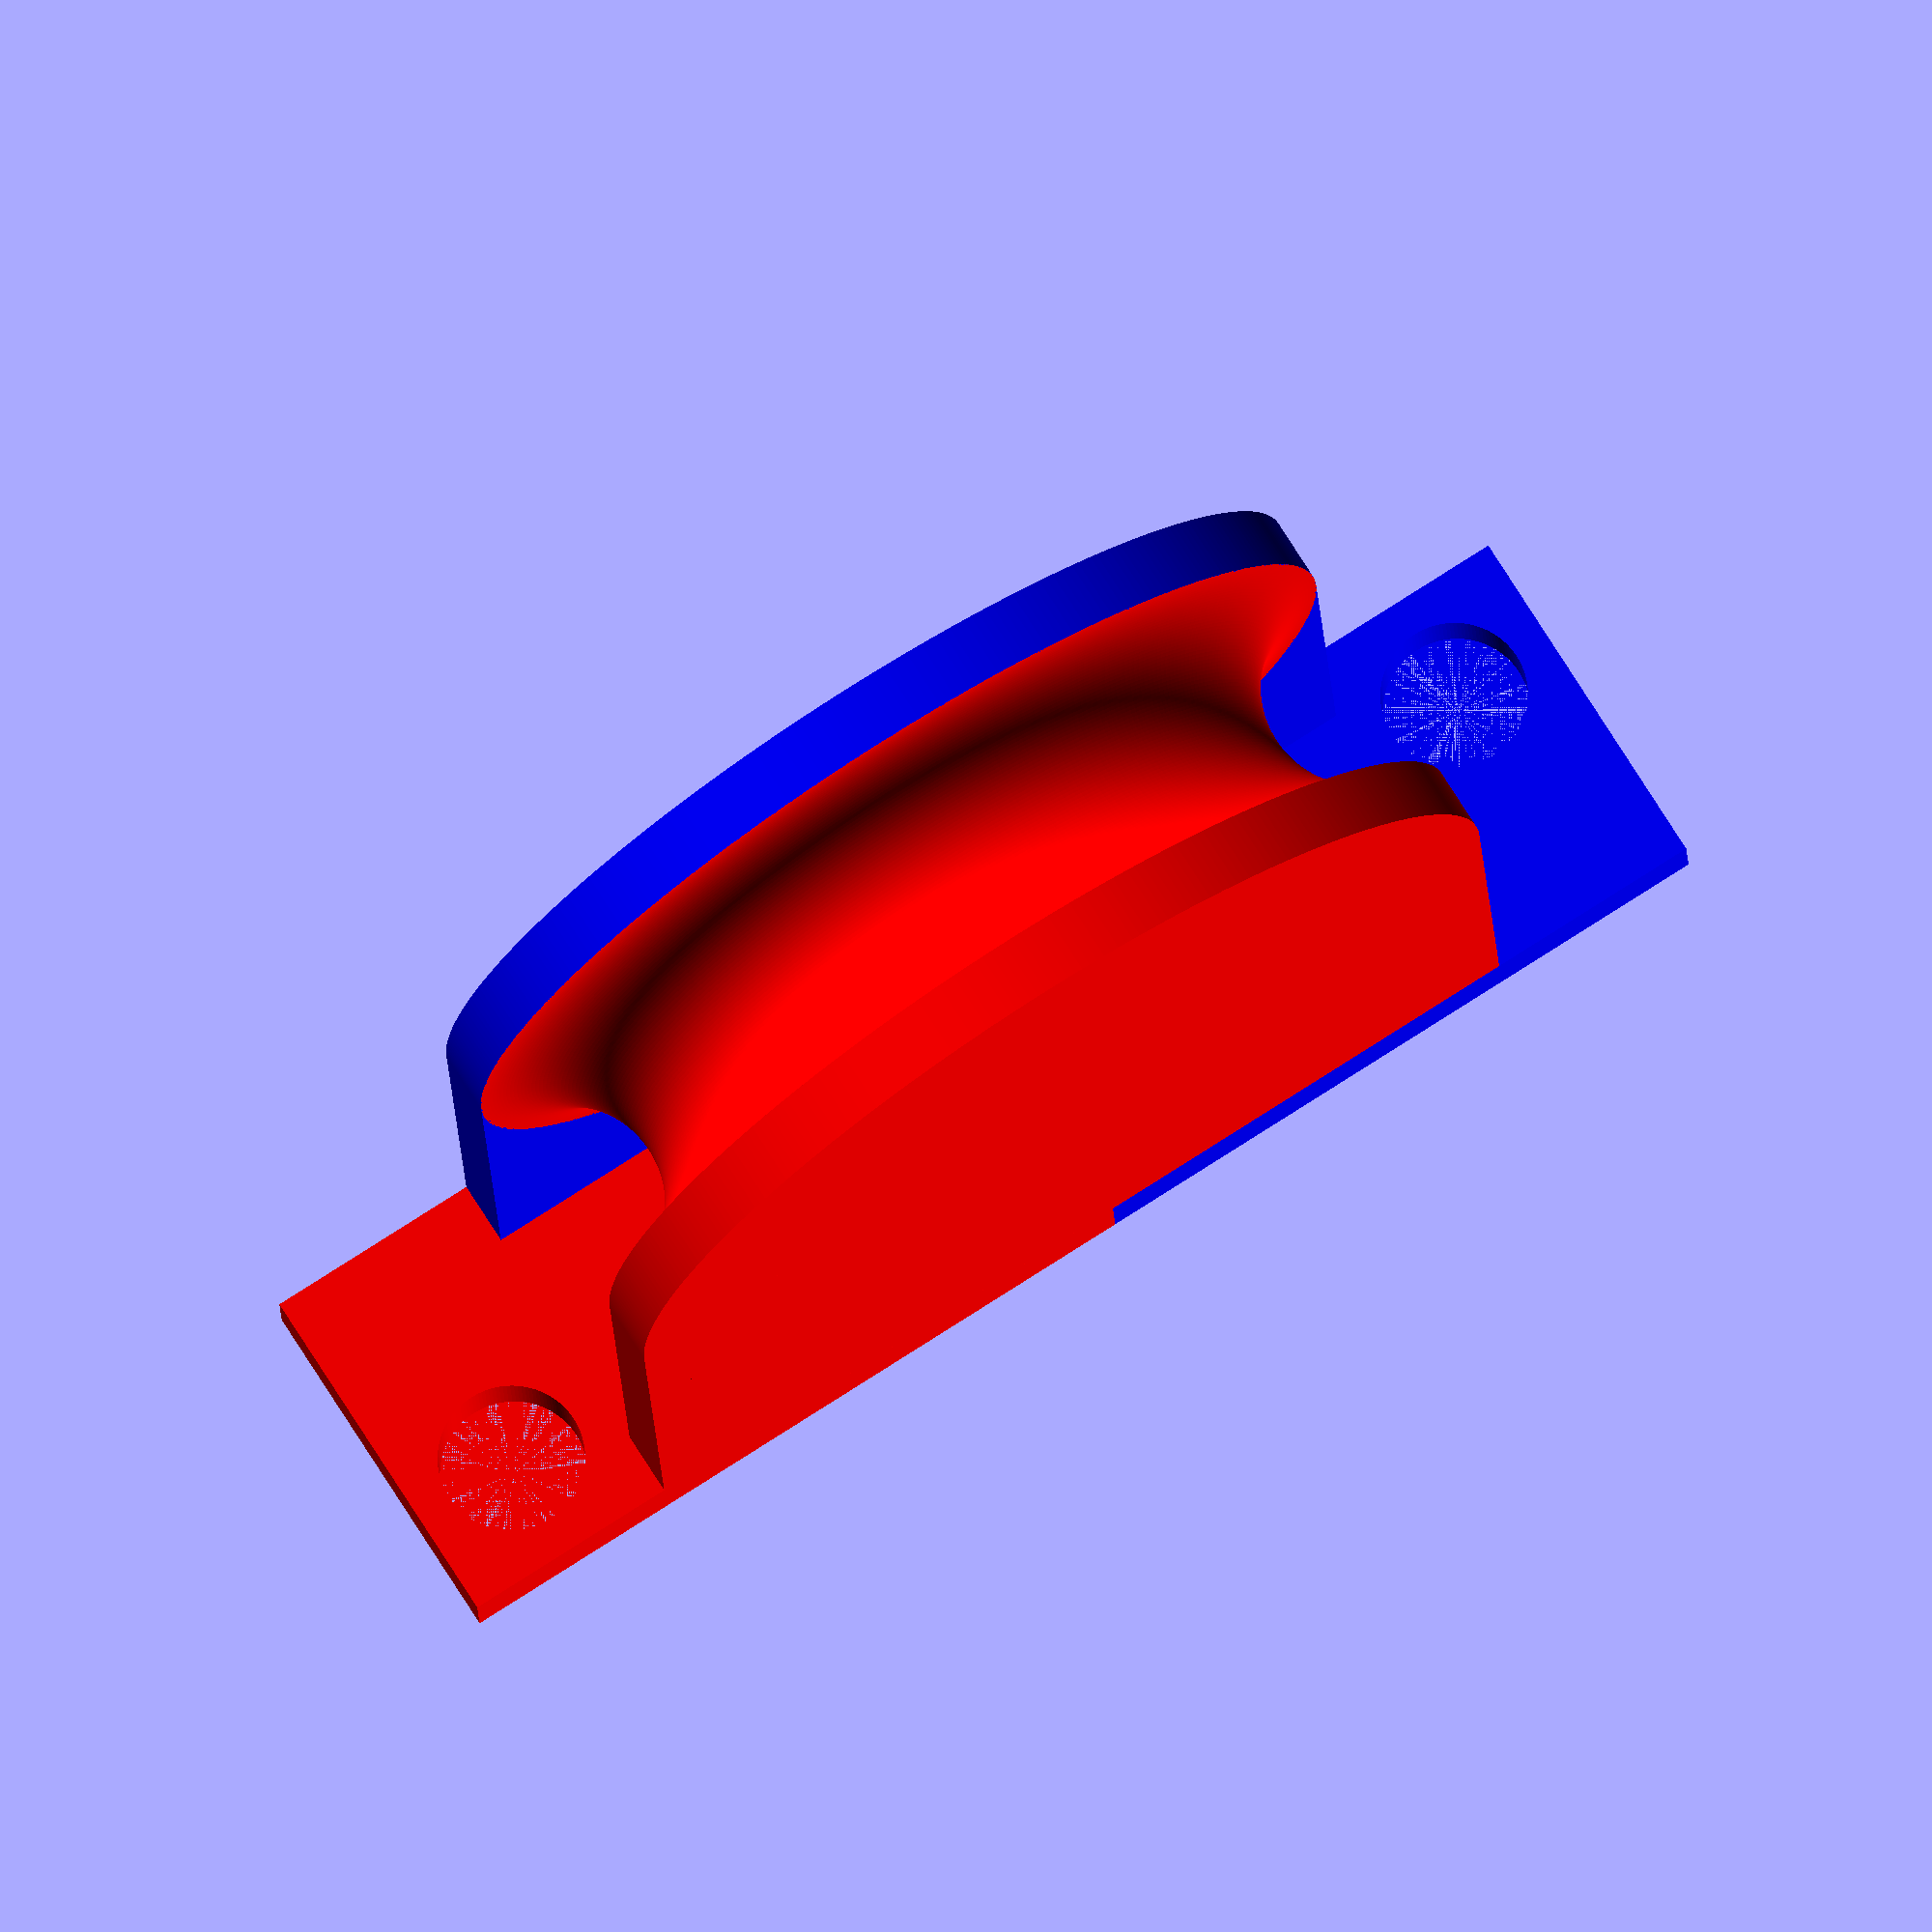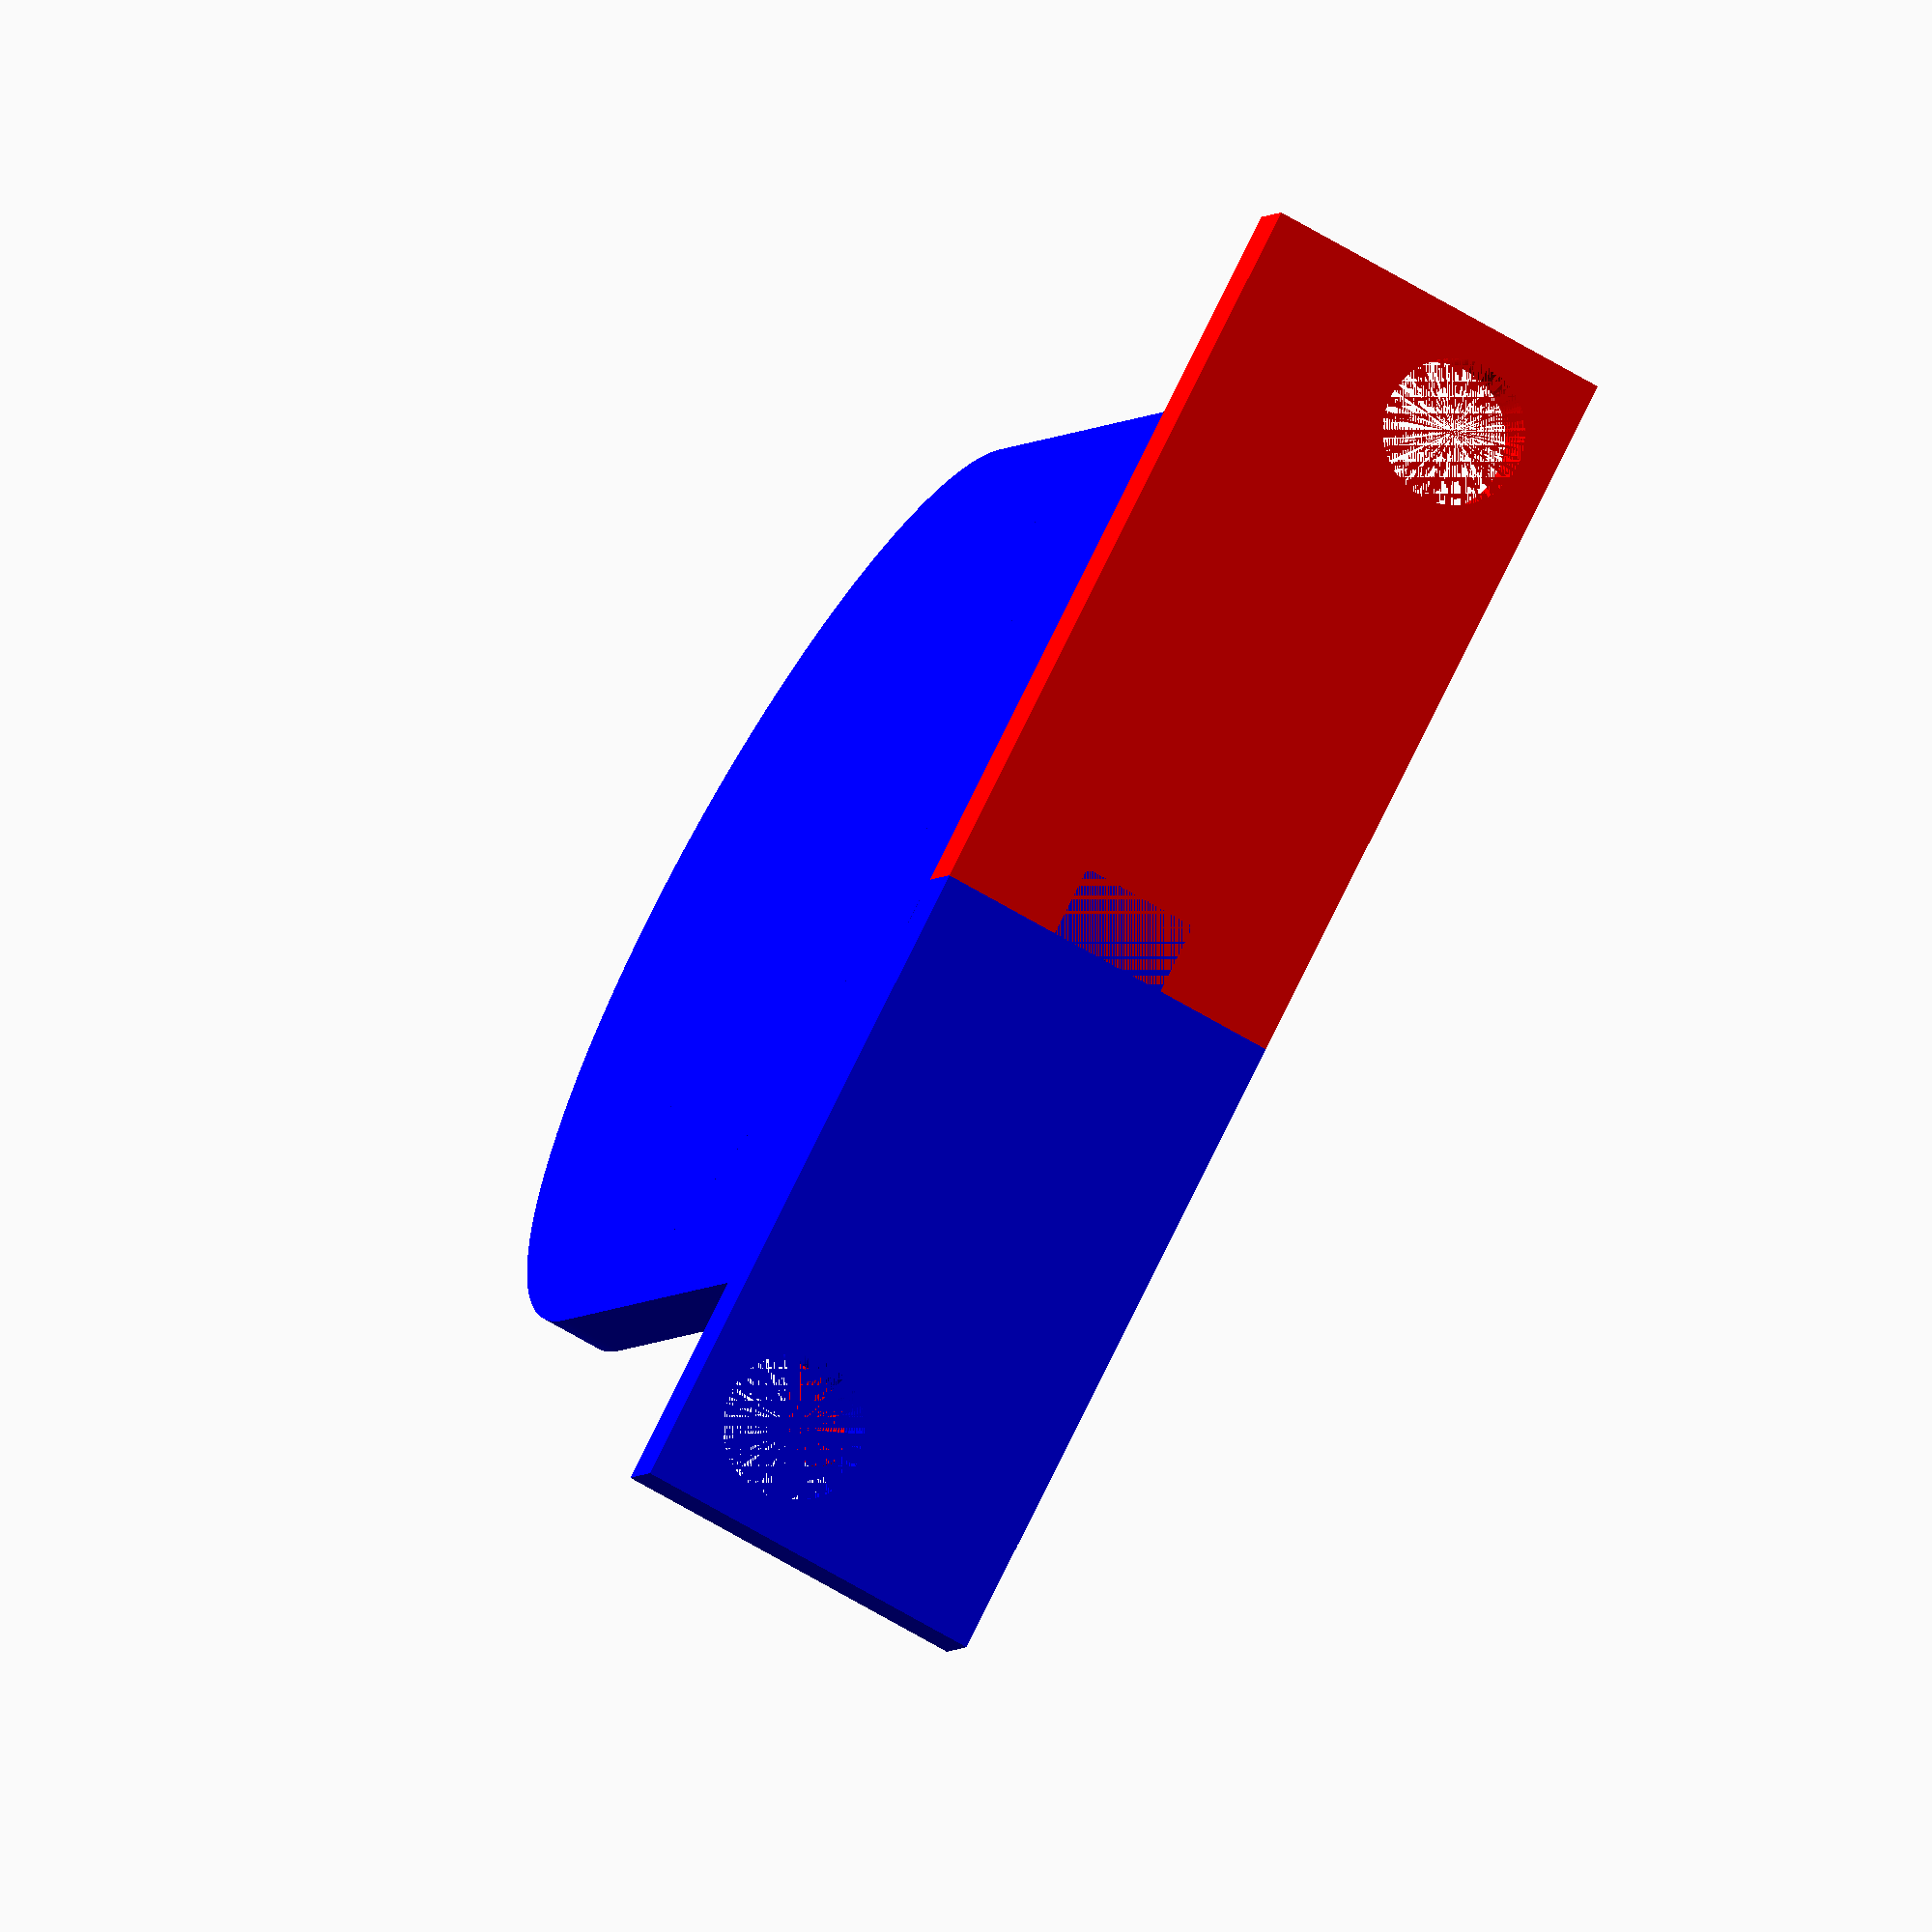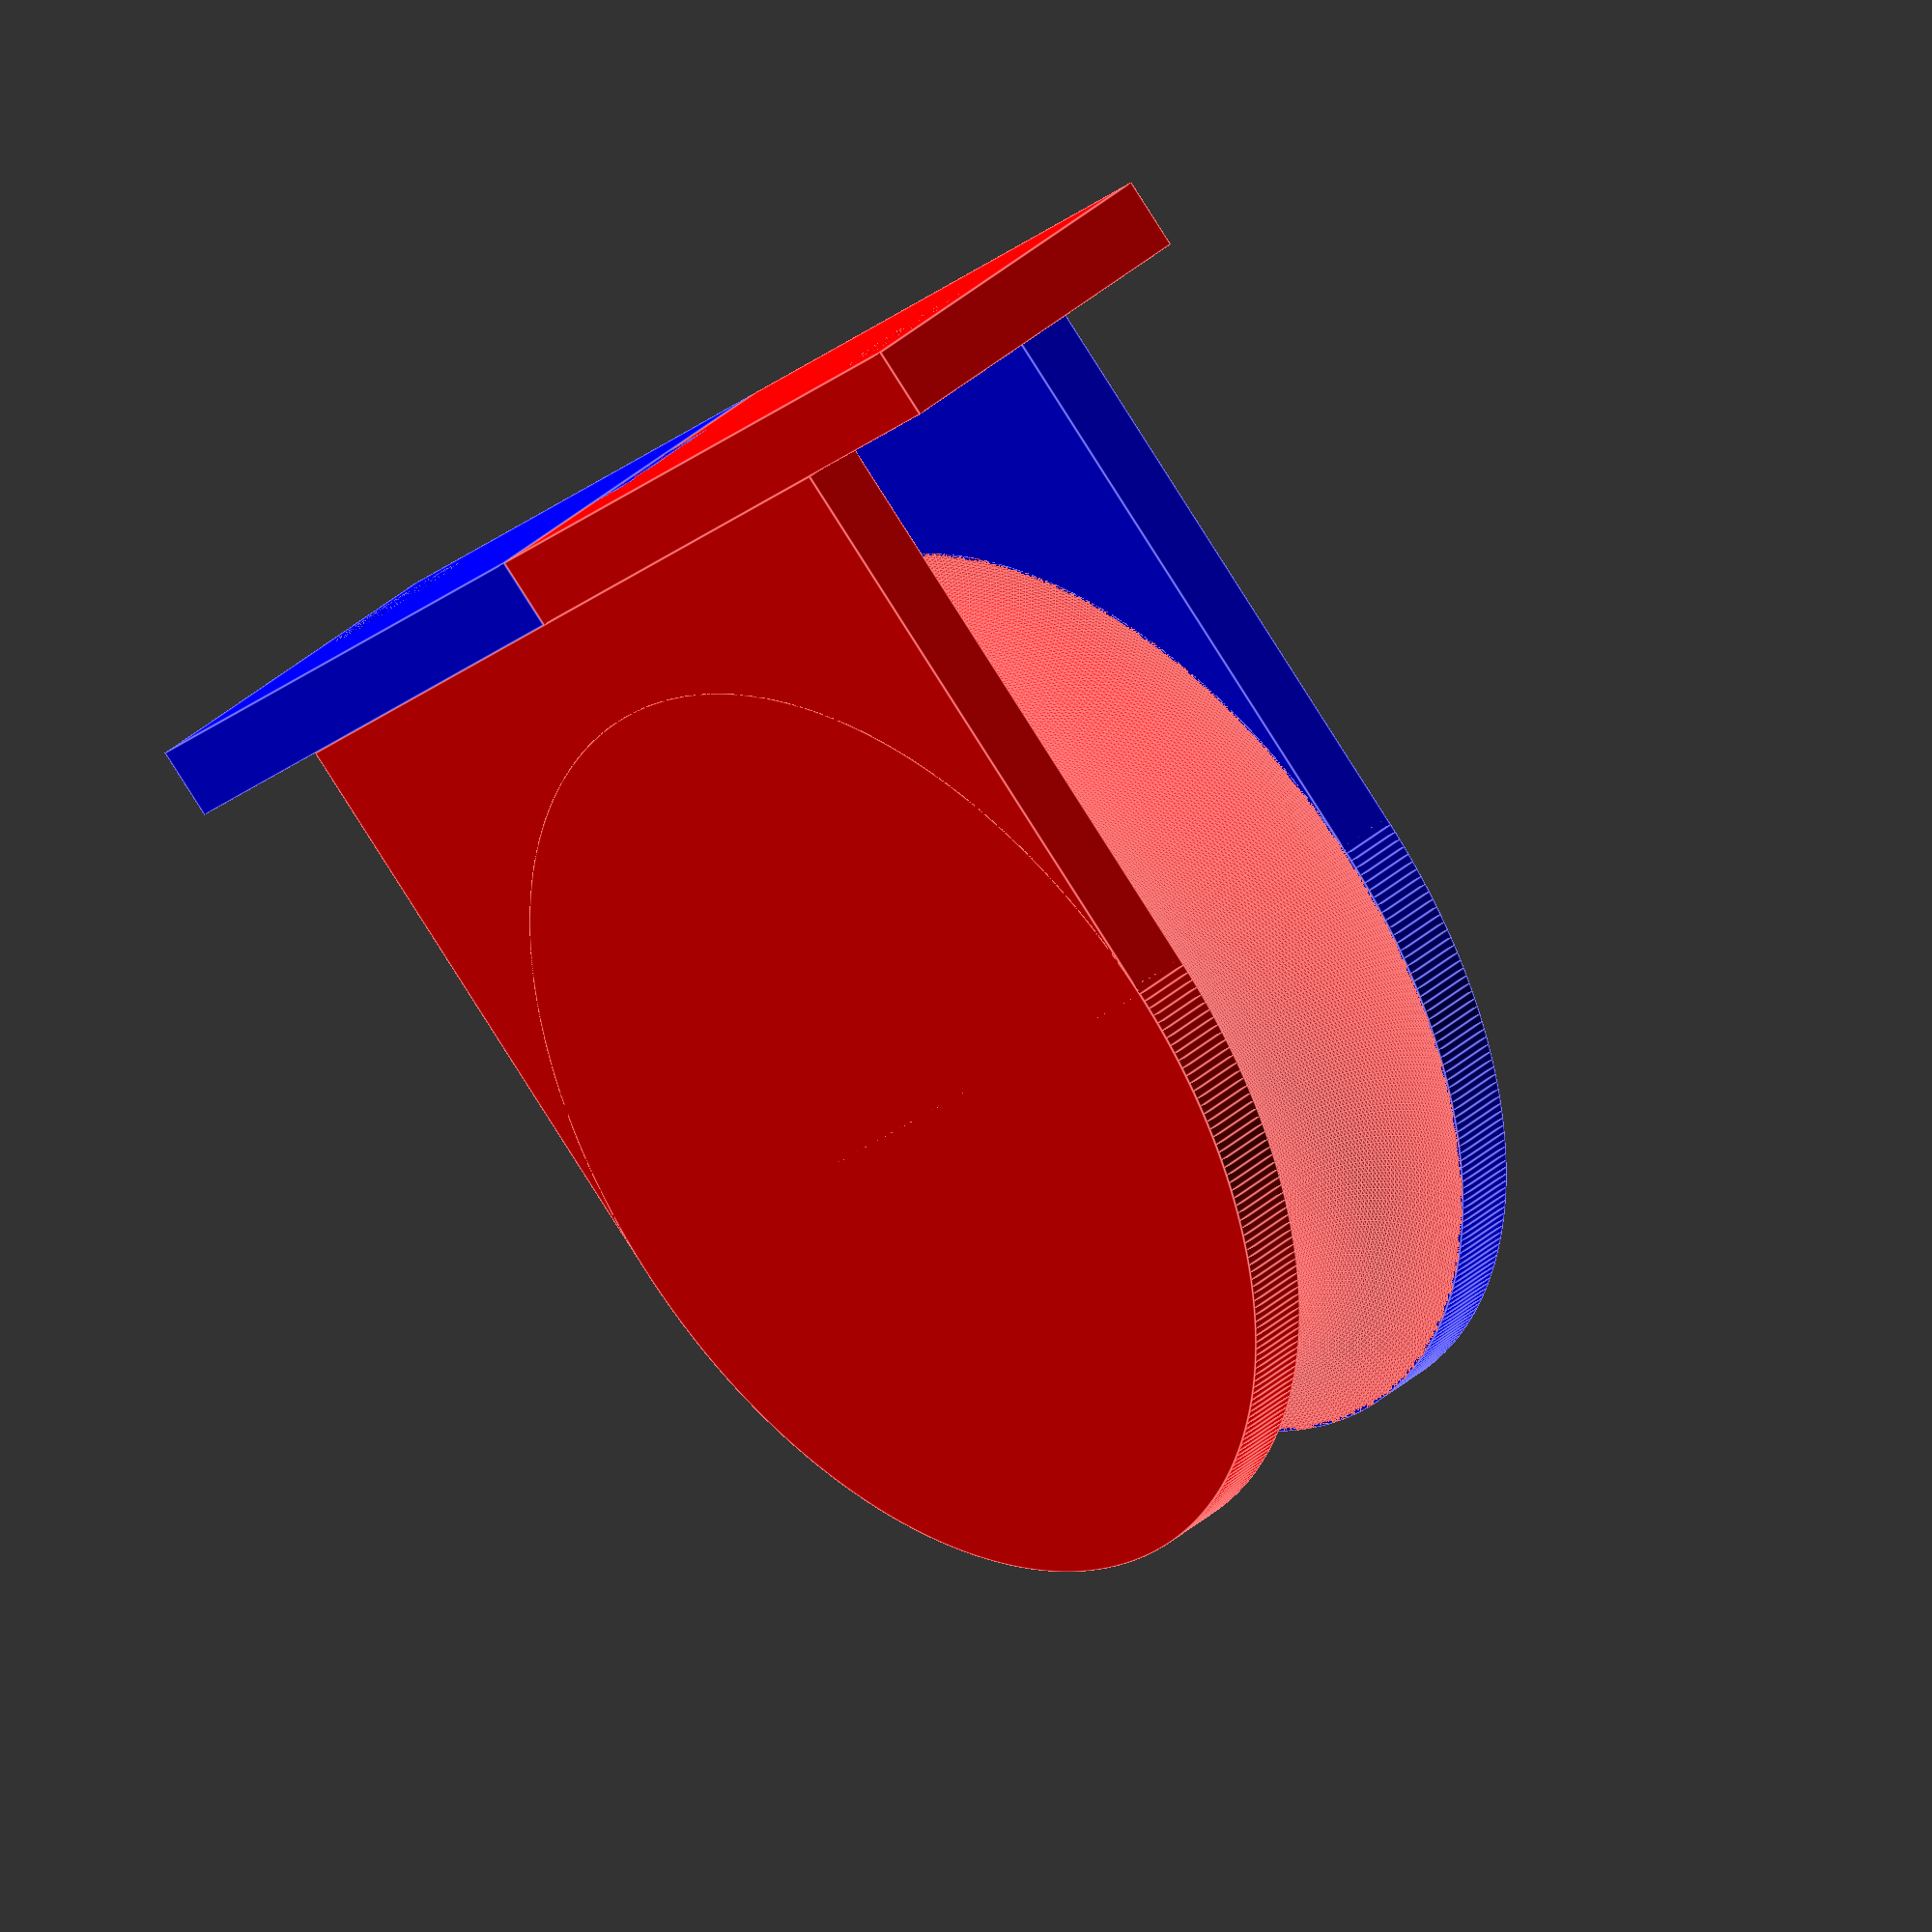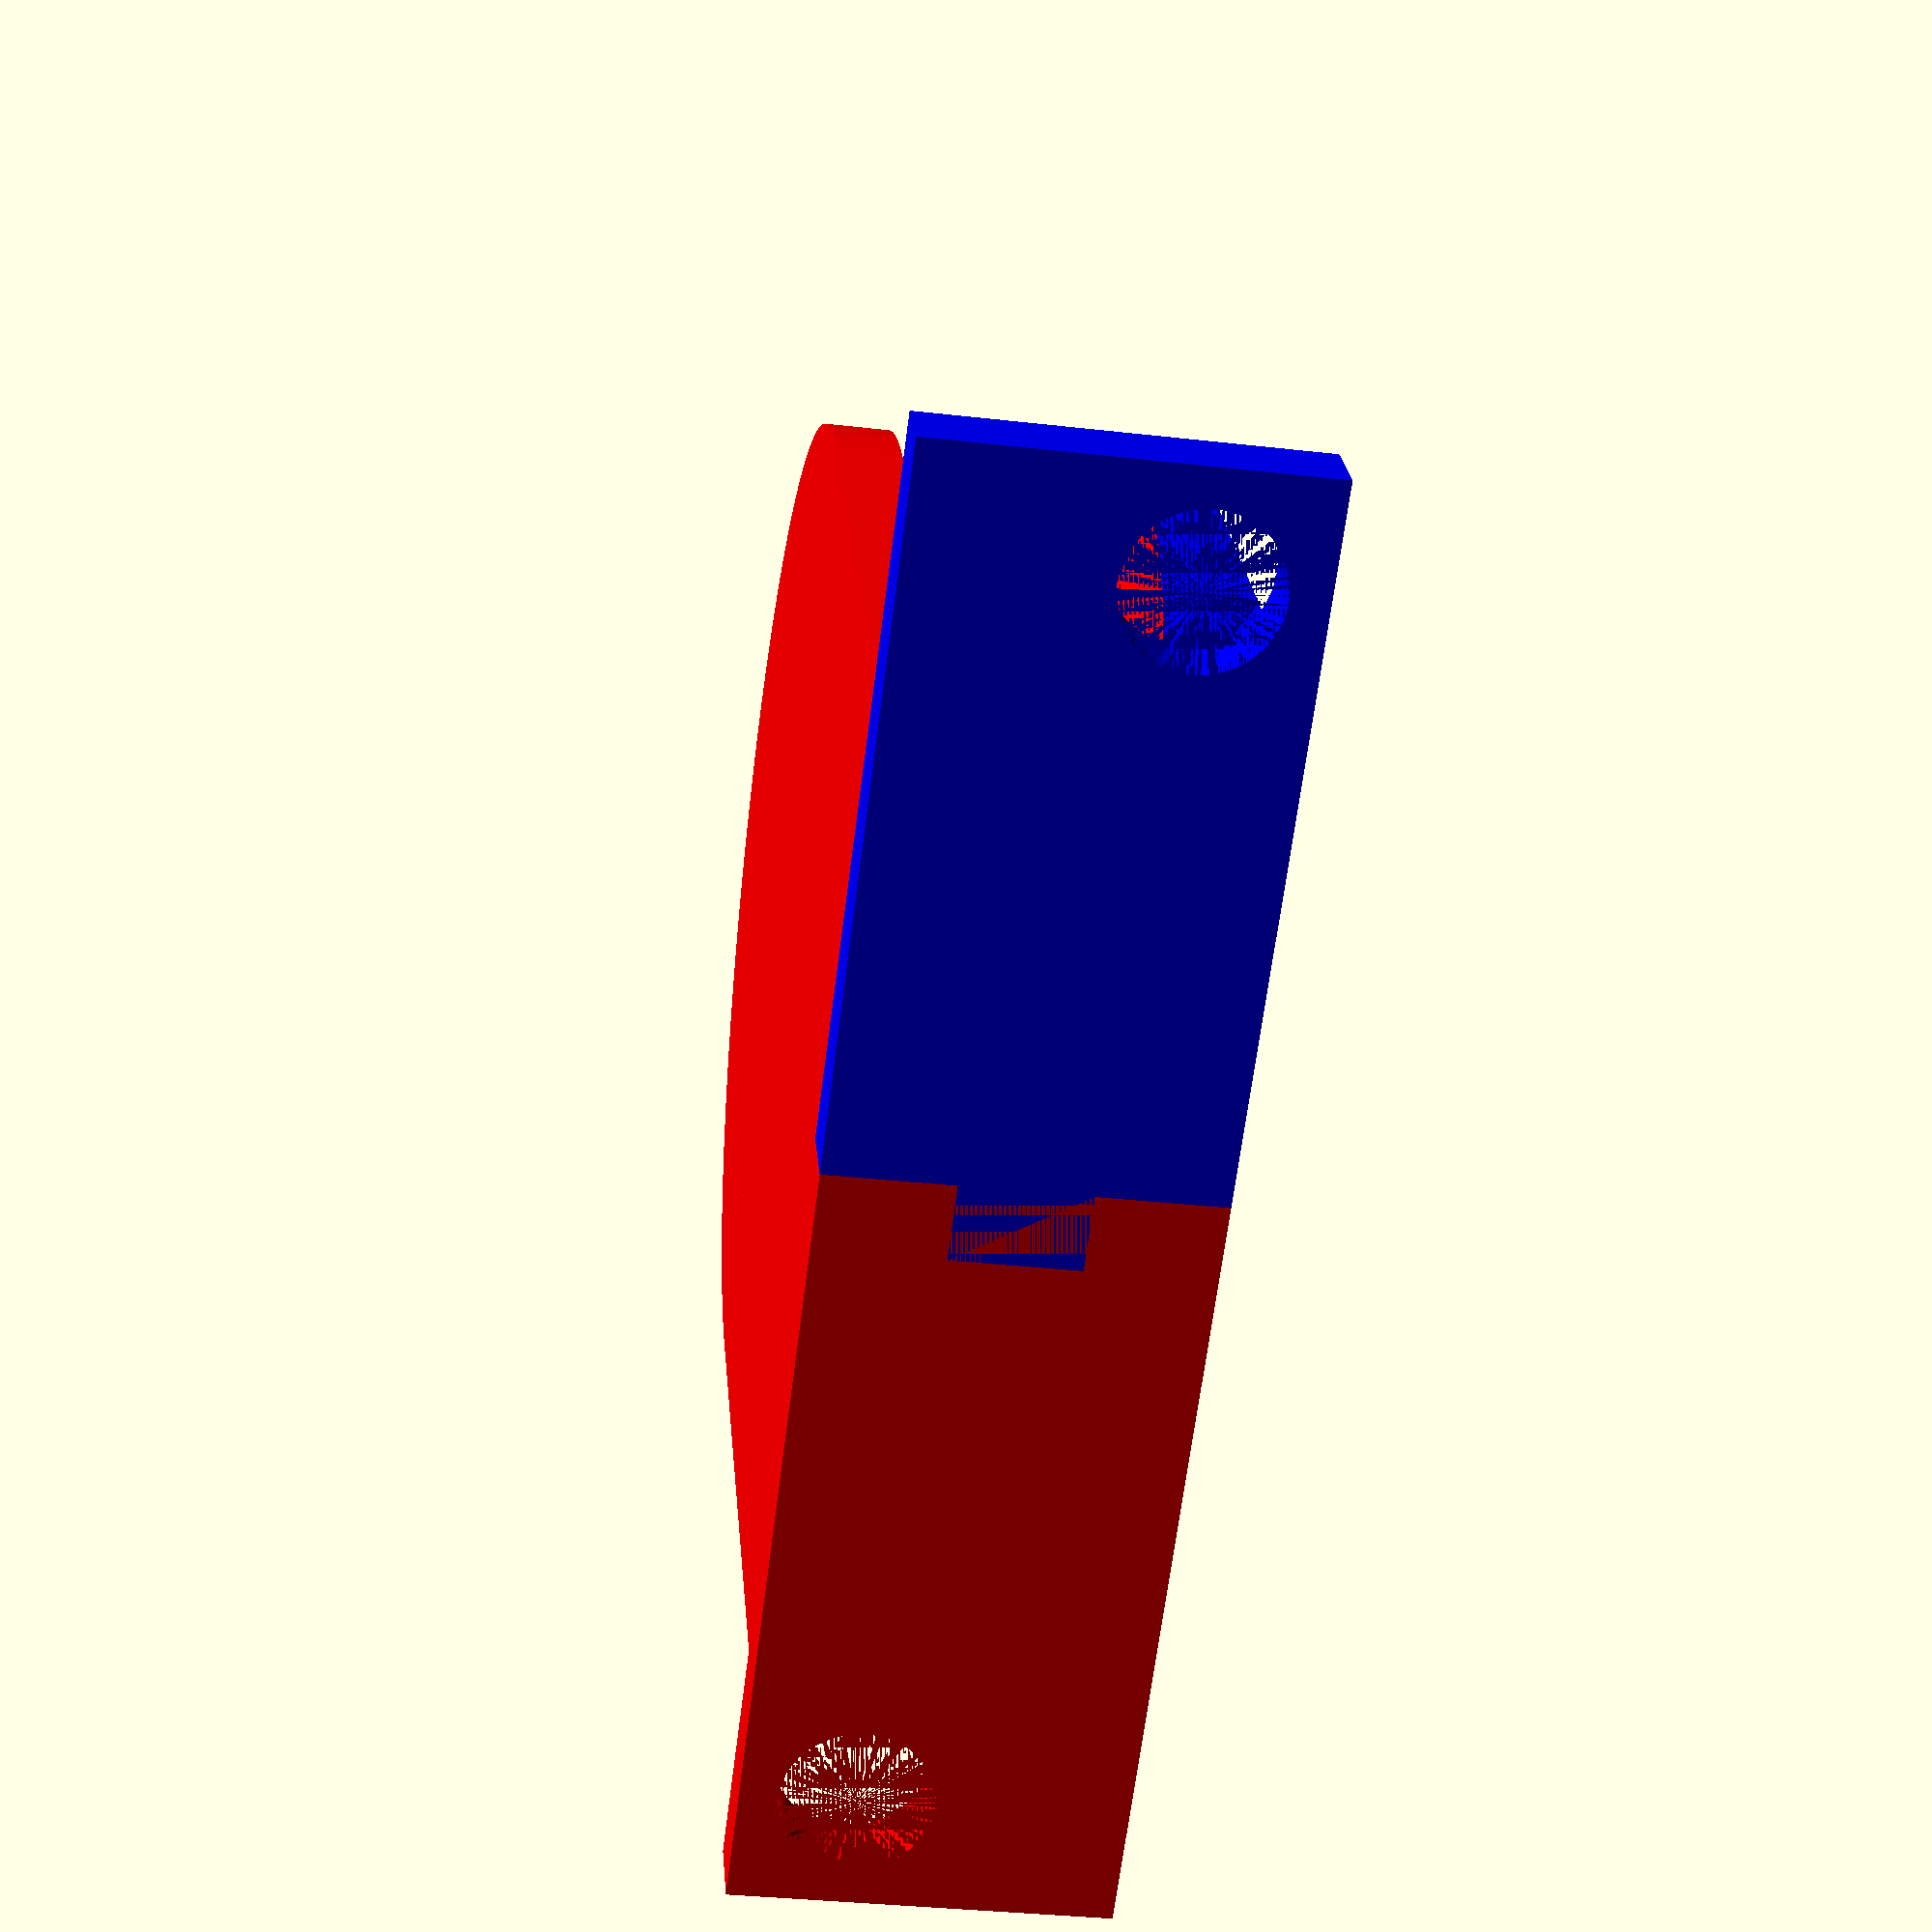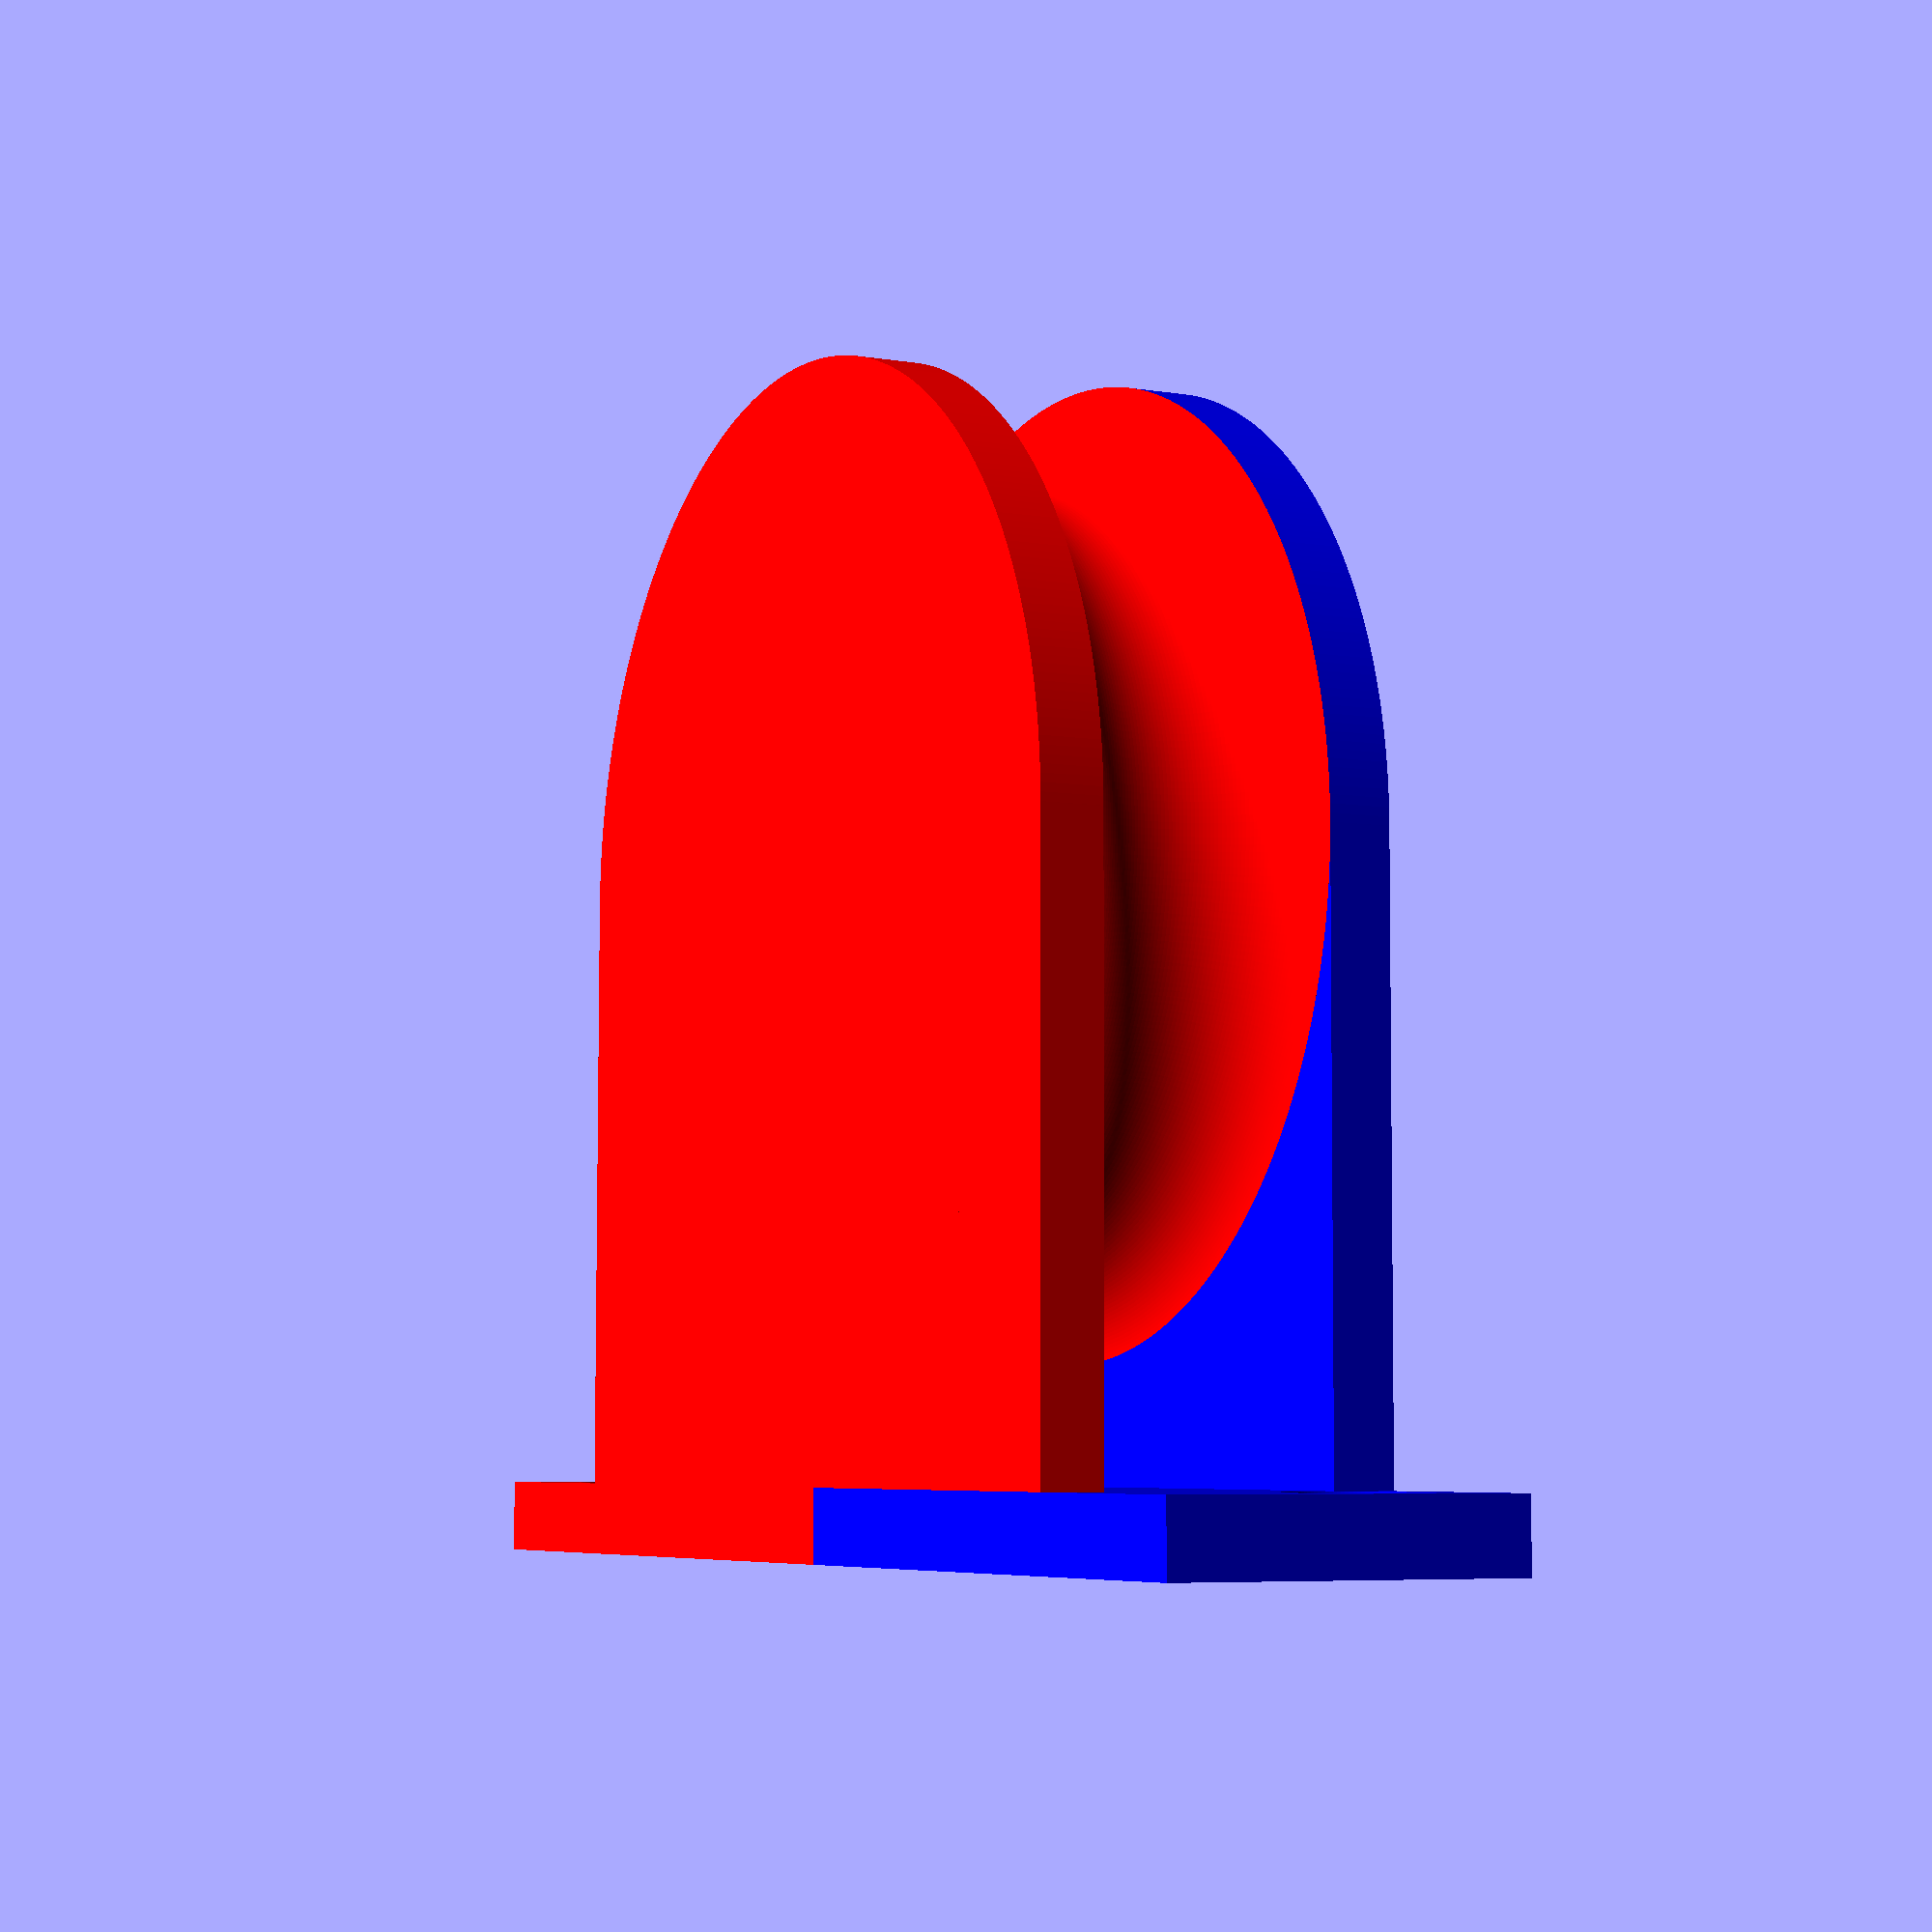
<openscad>
//New rolling blind spacer.

//Measurements.
vertical_offset = 32.8;
horizontal_offset = 4.0;
bead_radius = 2.25;
screw_radius = 2; //Not the screw head but the bolt.

//Settings.
bead_spacing = 1;
screw_edge_spacing = 1;
bead_wall_thickness = 1;
screw_wall_thickness = 2;
reel_joint_thickness = 1;
fa = 1;
fs = 0.1; //TODO: Make 0.1 for final compilation!

//Computed values.
thickness_screws = horizontal_offset + screw_radius * 2 + screw_edge_spacing * 2;
thickness_beads = bead_radius * 2 + bead_spacing * 2;
thickness = max(thickness_screws, thickness_beads);
height = vertical_offset + screw_radius * 2 + screw_edge_spacing * 2;
turn_radius = (height - screw_radius * 4 - screw_edge_spacing * 4) / 2;
width = (turn_radius + bead_radius + bead_spacing) * 2 + screw_wall_thickness;

module bottom_part() {
    difference() { //Wall mount.
        cube([screw_wall_thickness, height / 2 + screw_wall_thickness / 2, thickness]); //Main body.
        translate([0, height / 2 - screw_wall_thickness / 2, thickness / 3]) { //Binding.
            cube([screw_wall_thickness, screw_wall_thickness, thickness / 3]);
        }
        translate([0, height / 2 - vertical_offset / 2, thickness / 2 - horizontal_offset / 2]) { //Screw hole.
            rotate([0, 90, 0]) {
                cylinder(r = screw_radius, h = screw_wall_thickness + 0.1, $fa = fa, $fs = fs);
            }
        }
    }
    translate([screw_wall_thickness, height / 2, 0]) { //Bead wheel. Base is center-down on top of the mount.
        translate([turn_radius + bead_radius + bead_spacing, 0, thickness / 2 - thickness_beads / 2]) {
            difference() {
                cylinder(r = turn_radius, h = thickness_beads, $fa = fa, $fs = fs);
                translate([0, 0, thickness_beads / 2]) {
                    rotate_extrude(convexity = 10, $fa = fa, $fs = fs) {
                        translate([turn_radius, 0, 0]) {
                            circle(r = bead_radius + bead_spacing, $fa = fa, $fs = fs);
                        }
                    }
                }
                translate([0, 0, thickness_beads - reel_joint_thickness]) { //Reel joint.
                    cylinder(r = turn_radius - bead_radius - bead_spacing, h = reel_joint_thickness, $fa = fa, $fs = fs);
                }
            }
        }
        translate([0, -turn_radius, 0]) { //Wheel holder bottom.
            cube([turn_radius + bead_radius + bead_spacing, turn_radius * 2, thickness / 2 - thickness_beads / 2]);
        }
        translate([turn_radius + bead_radius + bead_spacing, 0, 0]) { //Wheel holder top.
            cylinder(r = turn_radius, h = thickness / 2 - thickness_beads / 2, $fa = fa, $fs = fs);
        }
    }
}

module top_part() {
    difference() { //Wall mount.
        translate([0, height / 2 + screw_wall_thickness / 2, 0]) {
            cube([screw_wall_thickness, height / 2 - screw_wall_thickness / 2, thickness]); //Main body.
        }
        translate([0, height / 2 + vertical_offset / 2, thickness / 2 + horizontal_offset / 2]) { //Screw hole.
            rotate([0, 90, 0]) {
                cylinder(r = screw_radius, h = screw_wall_thickness + 0.1, $fa = fa, $fs = fs);
            }
        }
    }
    translate([0, height / 2 - screw_wall_thickness / 2, thickness / 3]) { //Binding.
        cube([screw_wall_thickness, screw_wall_thickness, thickness / 3]);
    }
    translate([screw_wall_thickness, height / 2 - turn_radius, thickness - thickness / 2 + thickness_beads / 2]) { //Wheel holder bottom.
        cube([turn_radius + bead_radius + bead_spacing, turn_radius * 2, thickness / 2 - thickness_beads / 2]);
    }
    translate([screw_wall_thickness + turn_radius + bead_radius + bead_spacing, height / 2, thickness - thickness / 2 + thickness_beads / 2]) { //Wheel holder top.
        cylinder(r = turn_radius, h = thickness / 2 - thickness_beads / 2, $fa = fa, $fs = fs);
    }
    translate([screw_wall_thickness + turn_radius + bead_radius + bead_spacing, height / 2, thickness - thickness / 2 + thickness_beads / 2 - reel_joint_thickness]) { //Reel joint.
        cylinder(r = turn_radius - bead_radius - bead_spacing, h = reel_joint_thickness, $fa = fa, $fs = fs);
    }
}

color("red") {
    bottom_part();
}
color("blue") {
    top_part();
}
</openscad>
<views>
elev=283.5 azim=272.2 roll=147.6 proj=o view=wireframe
elev=66.2 azim=238.8 roll=59.0 proj=o view=wireframe
elev=141.1 azim=317.1 roll=317.2 proj=o view=edges
elev=34.3 azim=302.7 roll=261.2 proj=p view=solid
elev=5.8 azim=269.8 roll=242.3 proj=p view=solid
</views>
